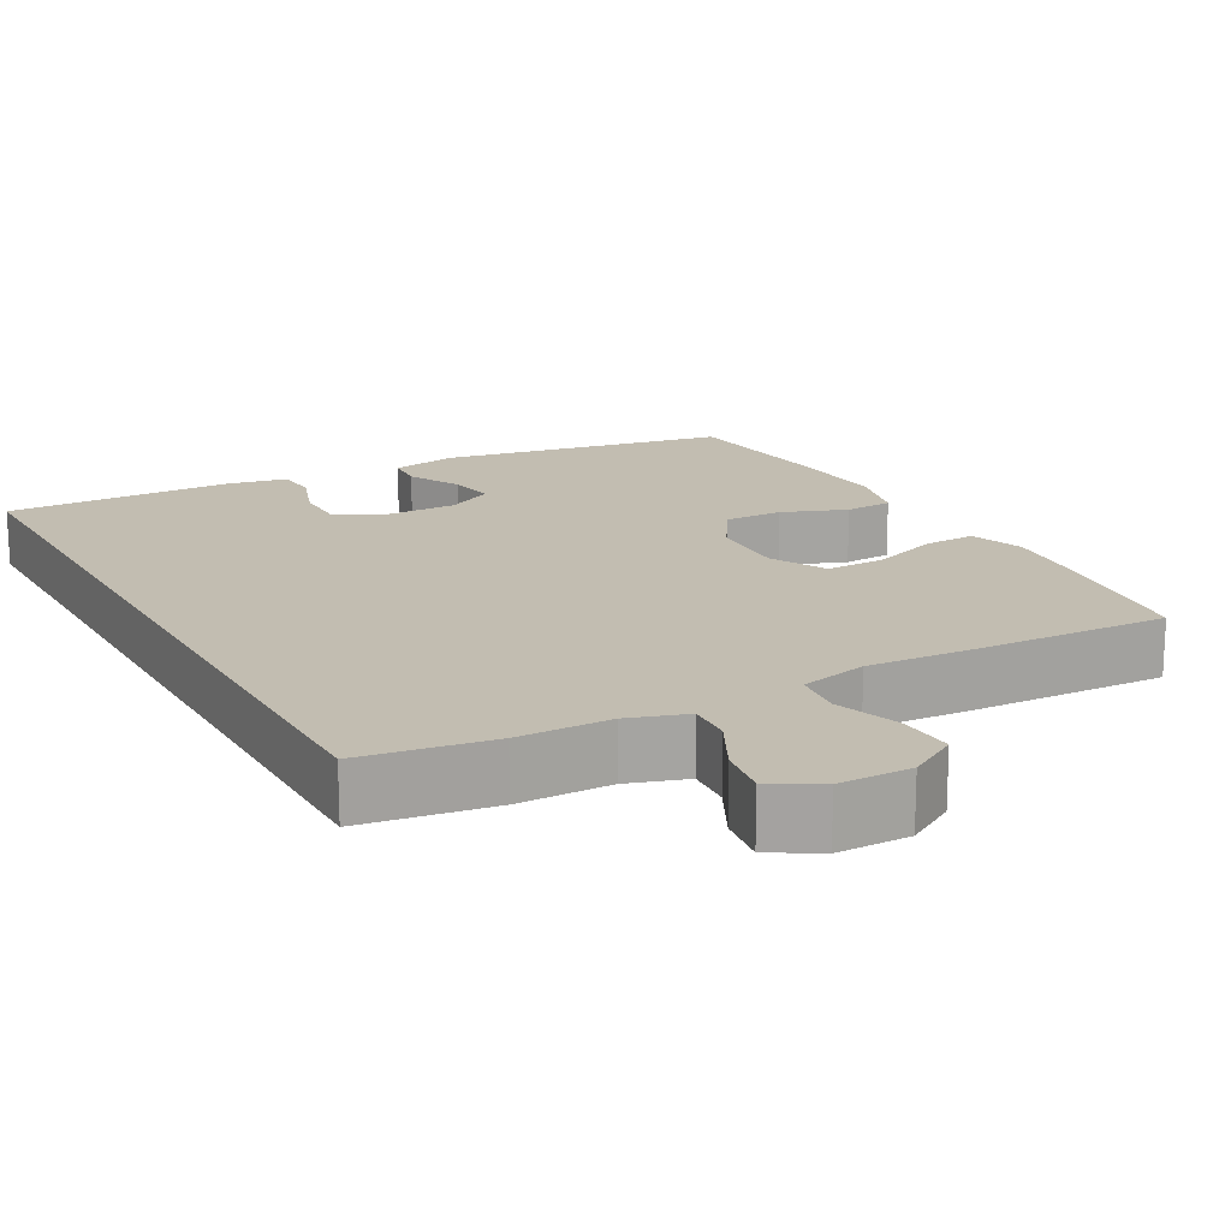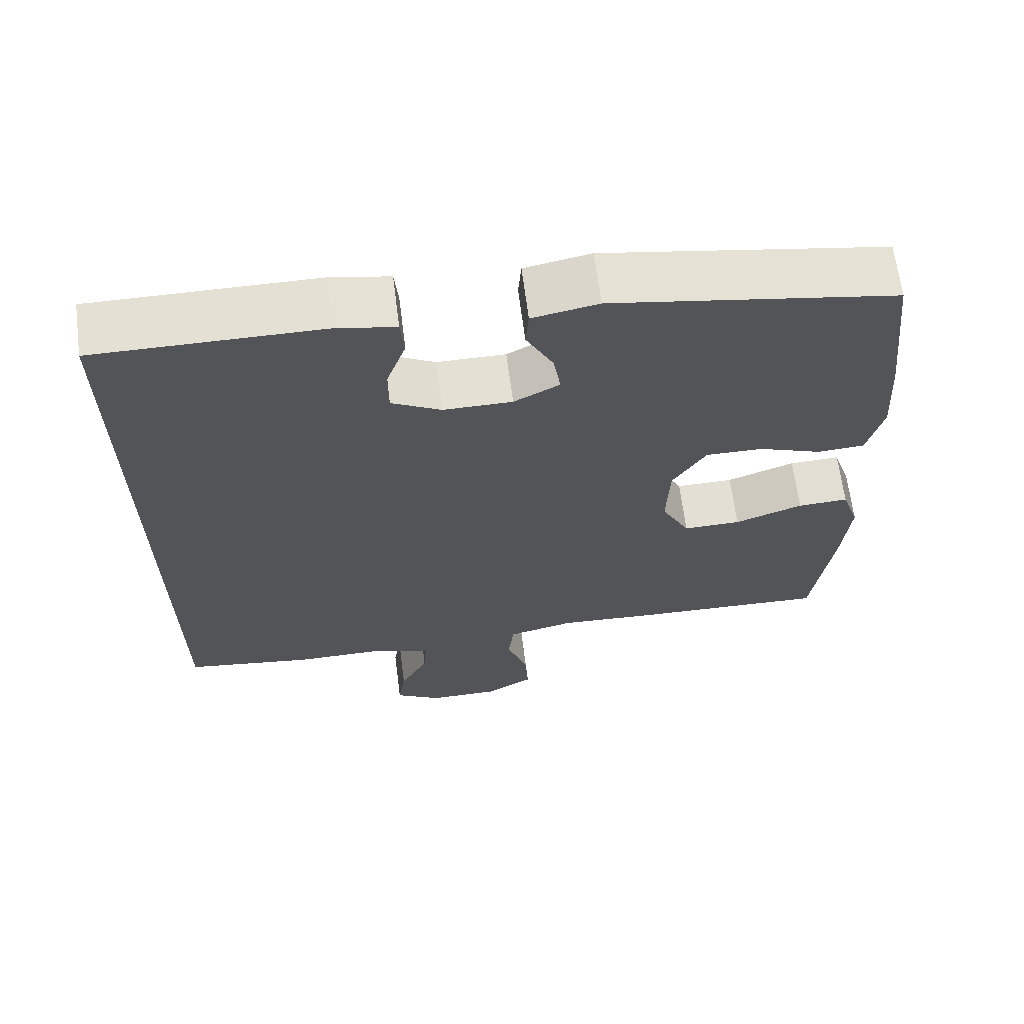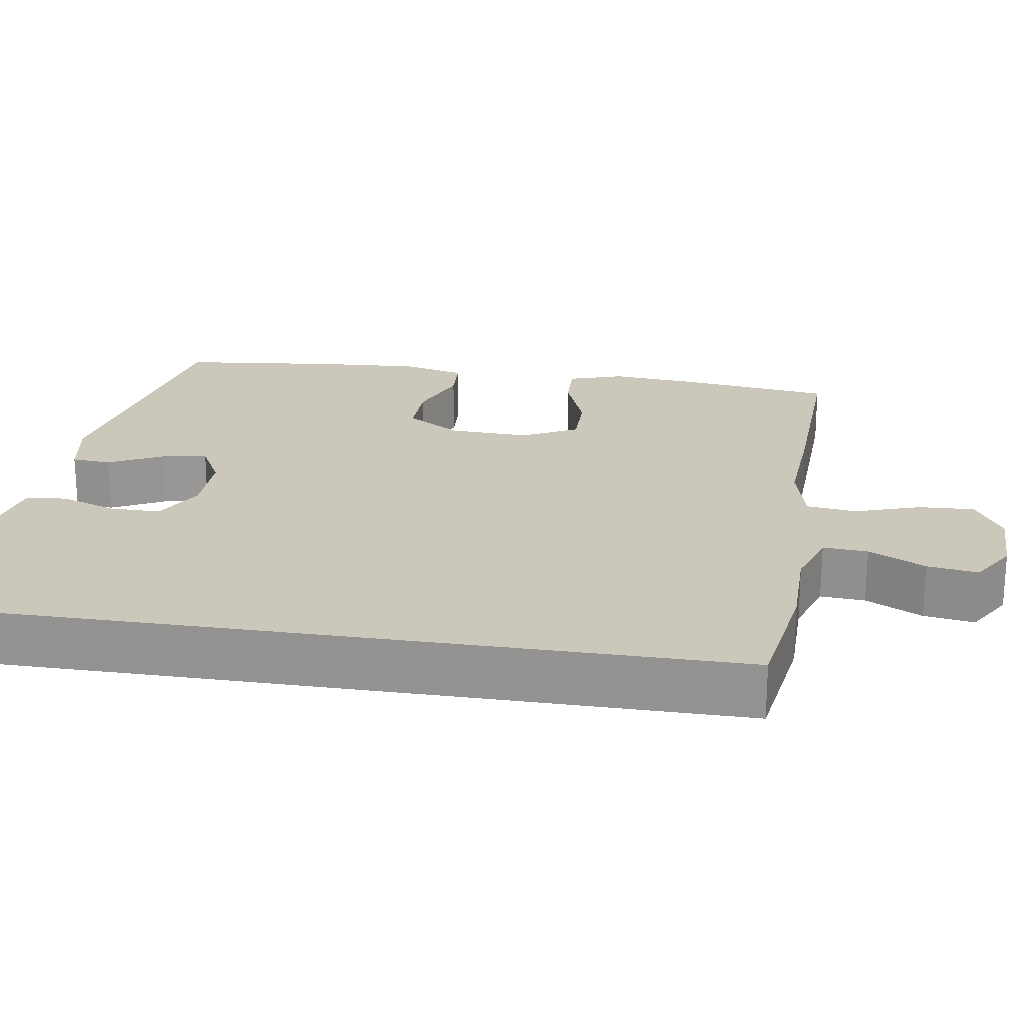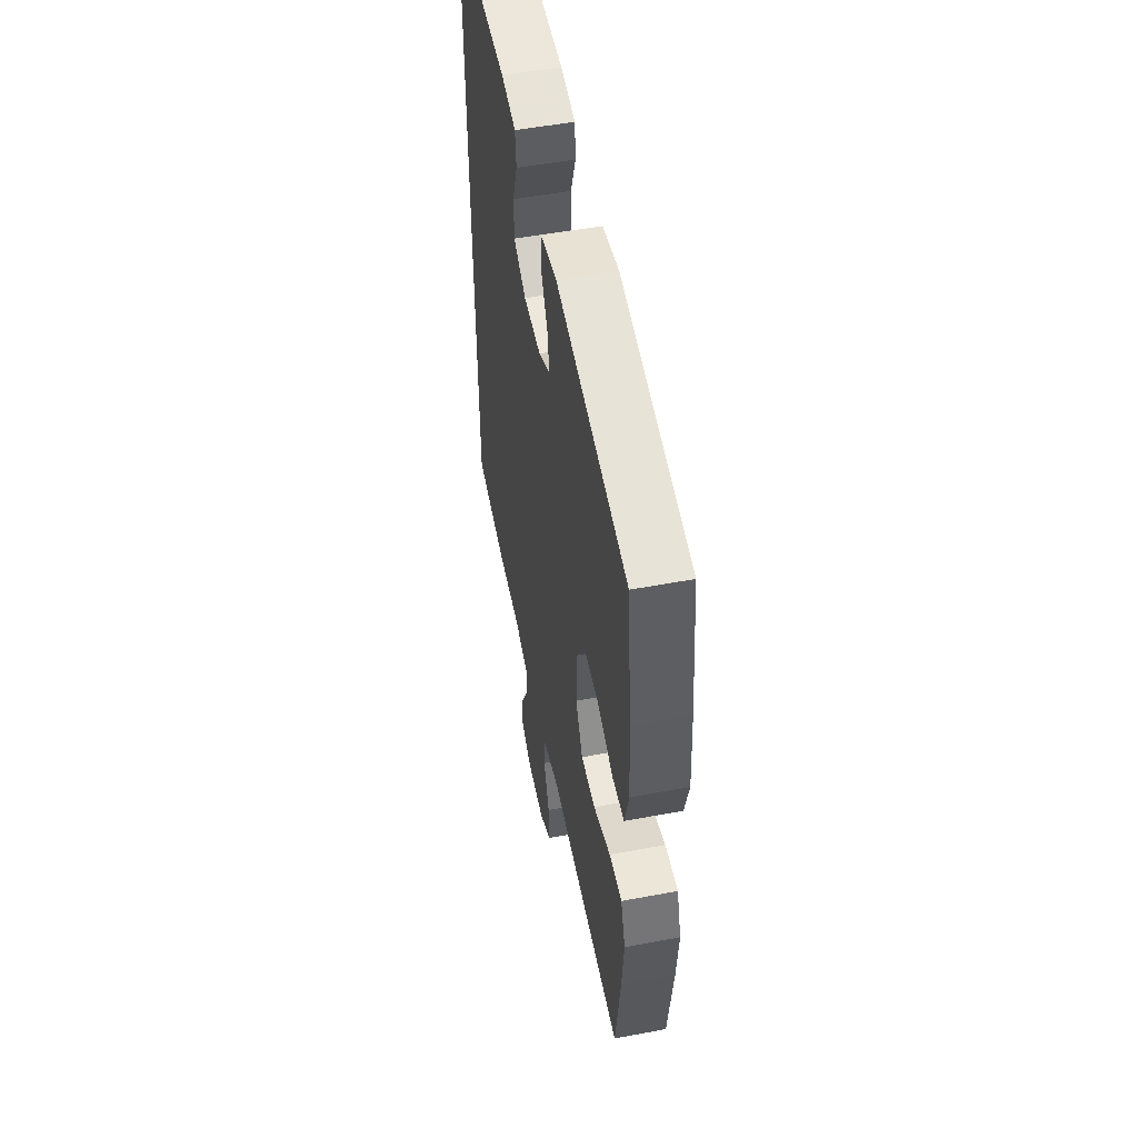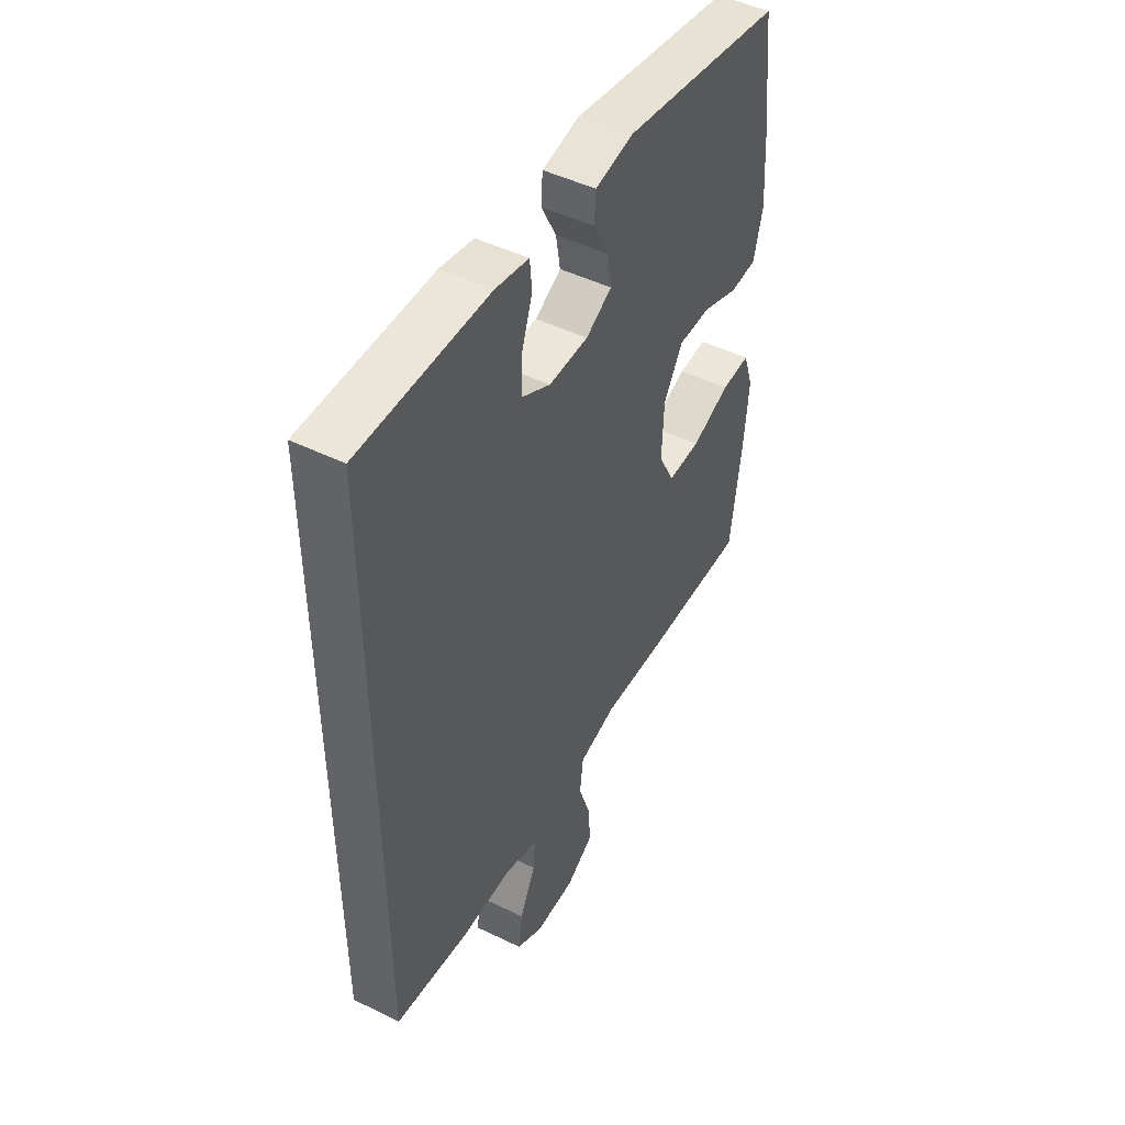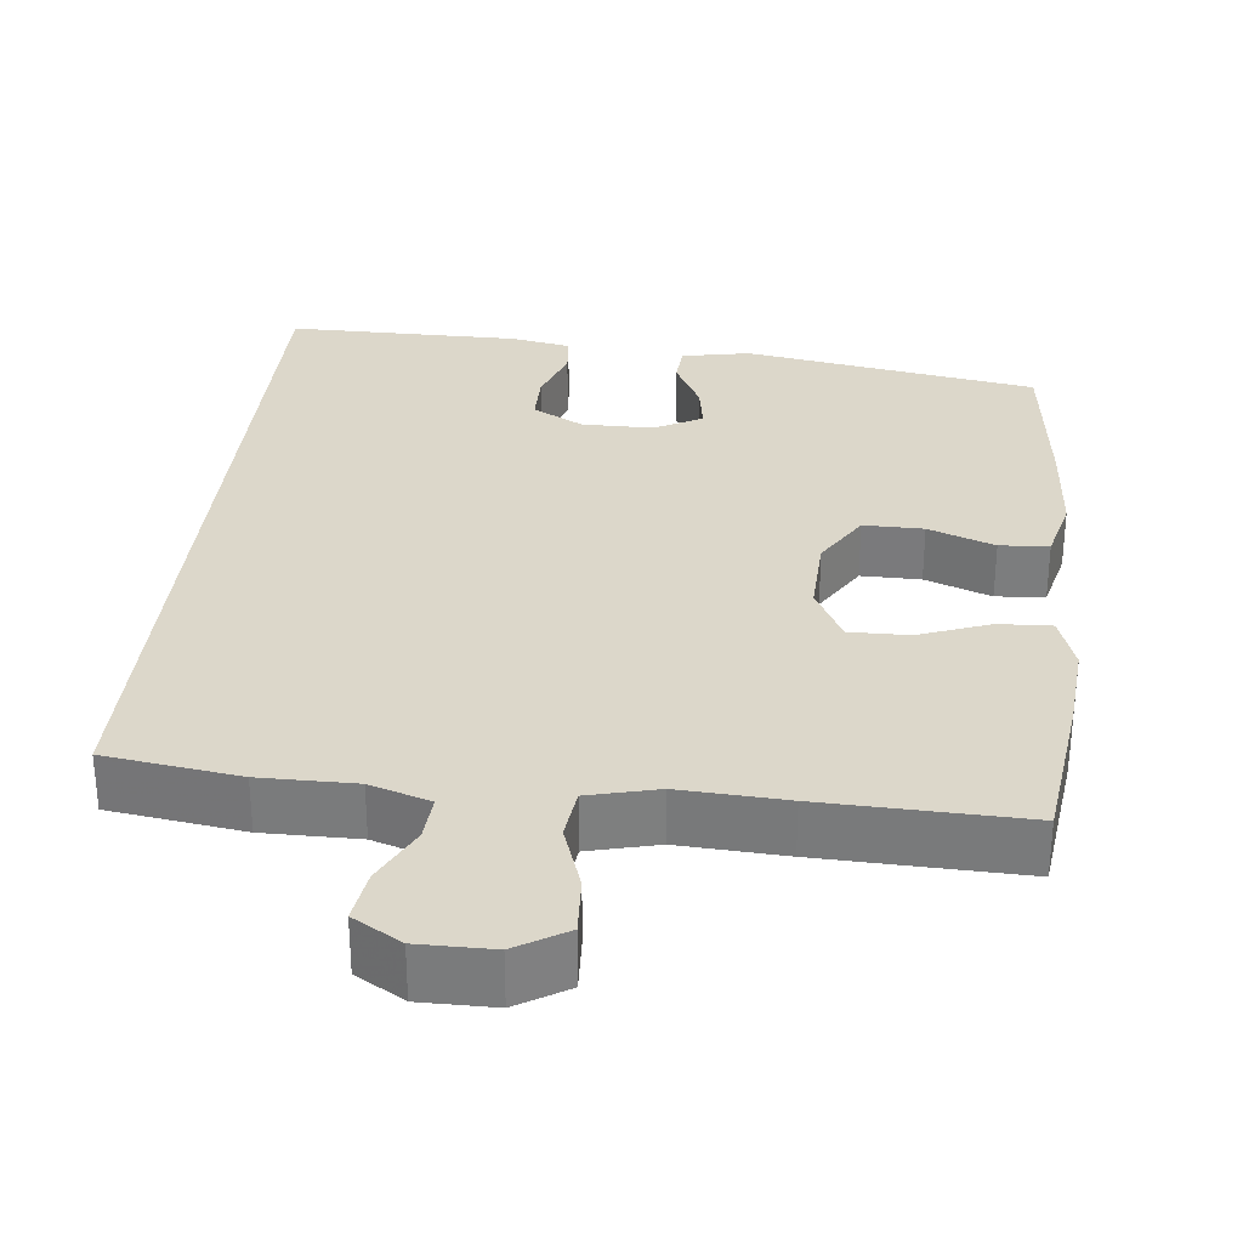
<metadata>
{"format":"obj","ext":"obj","renderer":"f3d","projection":"perspective","resolution":1024,"background":"white","views":[{"elev":17.0,"azim":151.2,"up":"+Y"},{"elev":65.9,"azim":172.7,"up":"+Z"},{"elev":21.7,"azim":99.1,"up":"+Y"},{"elev":52.7,"azim":-101.4,"up":"+Z"},{"elev":48.1,"azim":118.6,"up":"+Z"},{"elev":30.8,"azim":-174.1,"up":"+Y"}]}
</metadata>
<code>
v 0.5 0.07 0.58
v 0.5 0.07 -0.481
v 0.328 0.07 -0.506
v 0.206 0.07 -0.506
v 0.129 0.07 -0.531
v 0.133 0.07 -0.59
v 0.171 0.07 -0.665
v 0.181 0.07 -0.732
v 0.119 0.07 -0.769
v 0.024 0.07 -0.769
v -0.041 0.07 -0.73
v -0.037 0.07 -0.656
v -0.008 0.07 -0.571
v -0.016 0.07 -0.505
v -0.105 0.07 -0.483
v -0.241 0.07 -0.491
v -0.5 0.07 -0.5
v -0.526 0.07 -0.3
v -0.536 0.07 -0.184
v -0.512 0.07 -0.112
v -0.444 0.07 -0.115
v -0.353 0.07 -0.149
v -0.276 0.07 -0.15
v -0.238 0.07 -0.077
v -0.242 0.07 0.028
v -0.287 0.07 0.101
v -0.364 0.07 0.1
v -0.449 0.07 0.068
v -0.512 0.07 0.072
v -0.533 0.07 0.156
v -0.524 0.07 0.287
v -0.5 0.07 0.5
v -0.122 0.07 0.565
v -0.034 0.07 0.548
v -0.03 0.07 0.496
v -0.066 0.07 0.426
v -0.076 0.07 0.365
v -0.015 0.07 0.332
v 0.077 0.07 0.332
v 0.143 0.07 0.368
v 0.143 0.07 0.434
v 0.117 0.07 0.509
v 0.122 0.07 0.563
v 0.2 0.07 0.578
v 0.5 0 0.58
v 0.5 0 -0.481
v 0.328 0 -0.506
v 0.206 0 -0.506
v 0.129 0 -0.531
v 0.133 0 -0.59
v 0.171 0 -0.665
v 0.181 0 -0.732
v 0.119 0 -0.769
v 0.024 0 -0.769
v -0.041 0 -0.73
v -0.037 0 -0.656
v -0.008 0 -0.571
v -0.016 0 -0.505
v -0.105 0 -0.483
v -0.241 0 -0.491
v -0.5 0 -0.5
v -0.526 0 -0.3
v -0.536 0 -0.184
v -0.512 0 -0.112
v -0.444 0 -0.115
v -0.353 0 -0.149
v -0.276 0 -0.15
v -0.238 0 -0.077
v -0.242 0 0.028
v -0.287 0 0.101
v -0.364 0 0.1
v -0.449 0 0.068
v -0.512 0 0.072
v -0.533 0 0.156
v -0.524 0 0.287
v -0.5 0 0.5
v -0.122 0 0.565
v -0.034 0 0.548
v -0.03 0 0.496
v -0.066 0 0.426
v -0.076 0 0.365
v -0.015 0 0.332
v 0.077 0 0.332
v 0.143 0 0.368
v 0.143 0 0.434
v 0.117 0 0.509
v 0.122 0 0.563
v 0.2 0 0.578
f 41 42 43 44
f 40 41 44 1
f 33 34 35 36
f 33 36 37
f 32 33 37
f 31 32 37 38
f 27 28 29 30
f 26 27 30 31
f 19 20 21 22
f 19 22 23
f 18 19 23
f 15 16 17 18
f 14 15 18 23
f 10 11 12 13
f 10 13 14
f 9 10 14
f 6 7 8 9
f 5 6 9 14
f 4 5 14 23
f 40 1 2 3
f 39 40 3 4
f 26 31 38 39
f 25 26 39 4
f 4 23 24
f 4 24 25
f 88 87 86 85
f 45 88 85 84
f 80 79 78 77
f 81 80 77
f 81 77 76
f 82 81 76 75
f 74 73 72 71
f 75 74 71 70
f 66 65 64 63
f 67 66 63
f 67 63 62
f 62 61 60 59
f 67 62 59 58
f 57 56 55 54
f 58 57 54
f 58 54 53
f 53 52 51 50
f 58 53 50 49
f 67 58 49 48
f 47 46 45 84
f 48 47 84 83
f 83 82 75 70
f 48 83 70 69
f 68 67 48
f 69 68 48
f 1 45 46 2
f 2 46 47 3
f 3 47 48 4
f 4 48 49 5
f 5 49 50 6
f 6 50 51 7
f 7 51 52 8
f 8 52 53 9
f 9 53 54 10
f 10 54 55 11
f 11 55 56 12
f 12 56 57 13
f 13 57 58 14
f 14 58 59 15
f 15 59 60 16
f 16 60 61 17
f 17 61 62 18
f 18 62 63 19
f 19 63 64 20
f 20 64 65 21
f 21 65 66 22
f 22 66 67 23
f 23 67 68 24
f 24 68 69 25
f 25 69 70 26
f 26 70 71 27
f 27 71 72 28
f 28 72 73 29
f 29 73 74 30
f 30 74 75 31
f 31 75 76 32
f 32 76 77 33
f 33 77 78 34
f 34 78 79 35
f 35 79 80 36
f 36 80 81 37
f 37 81 82 38
f 38 82 83 39
f 39 83 84 40
f 40 84 85 41
f 41 85 86 42
f 42 86 87 43
f 43 87 88 44
f 44 88 45 1

</code>
